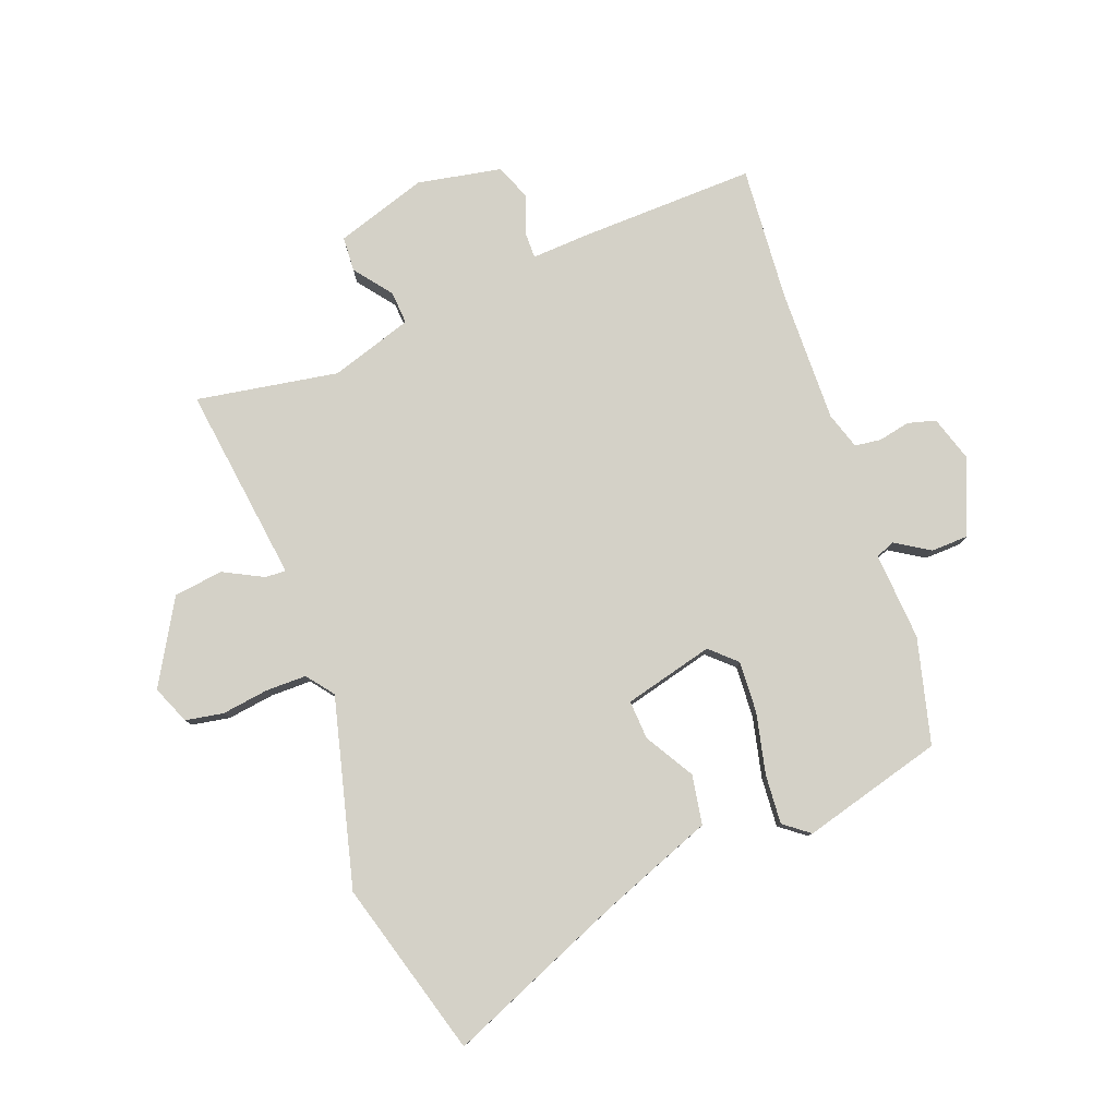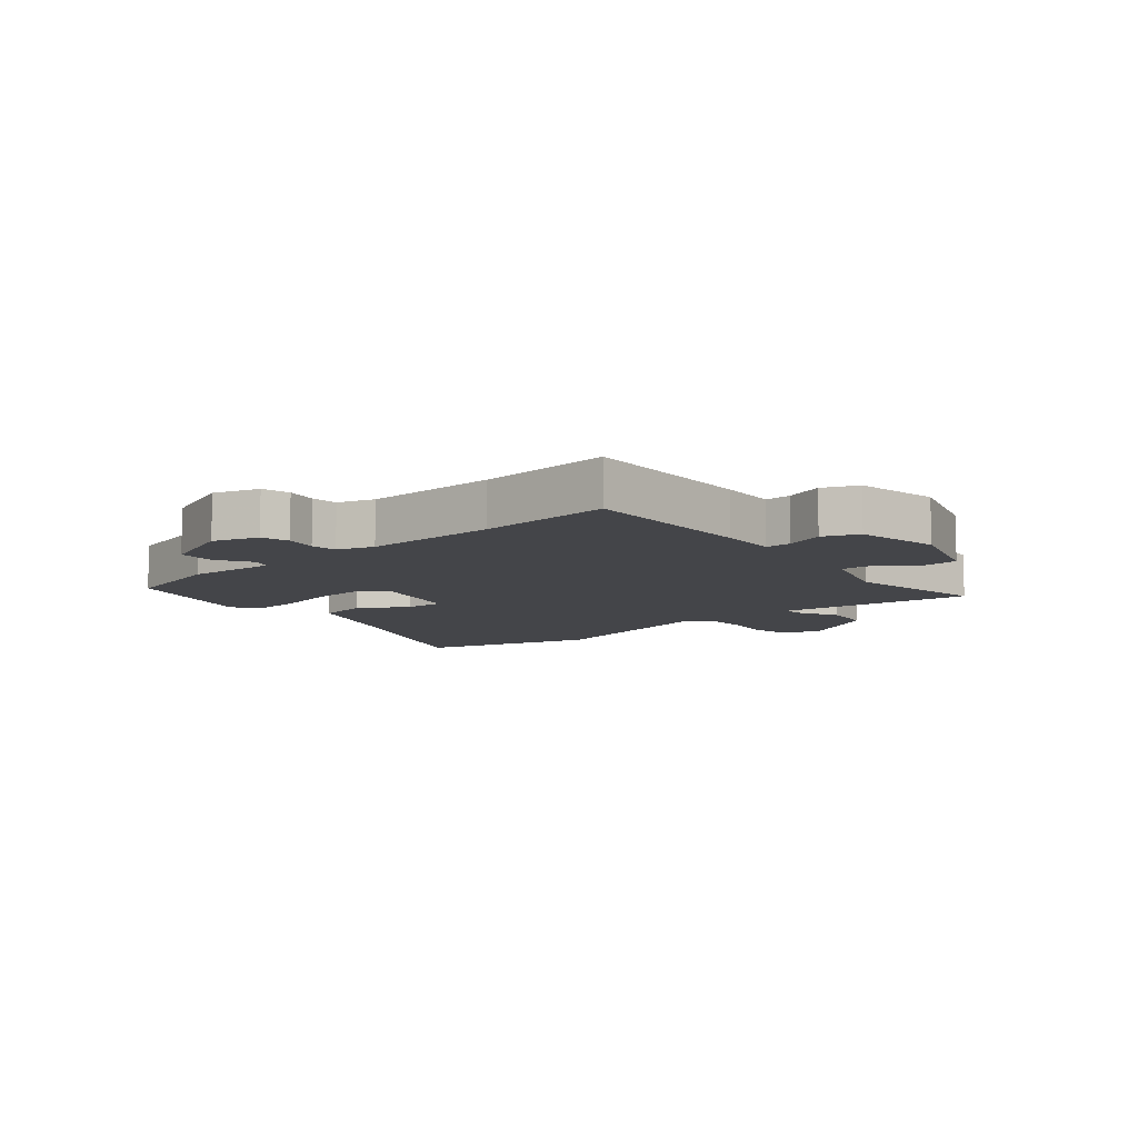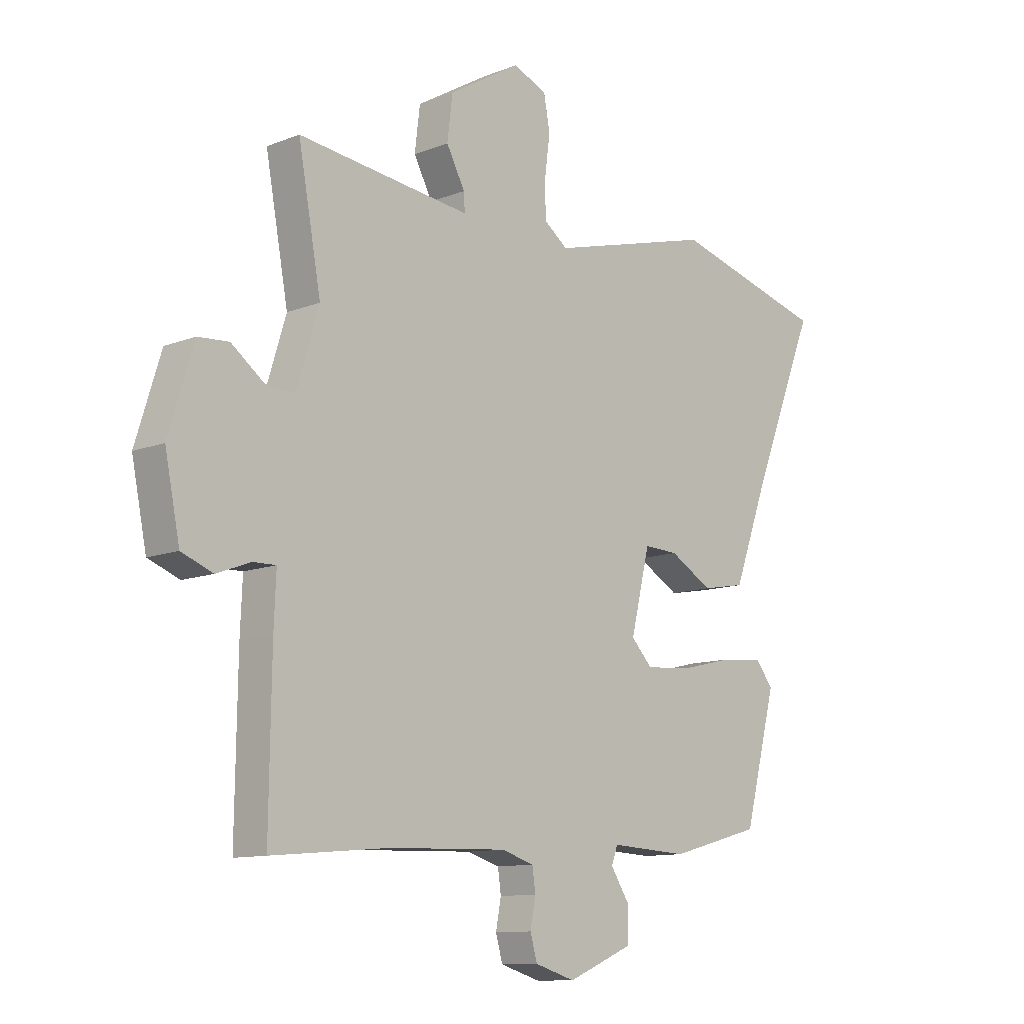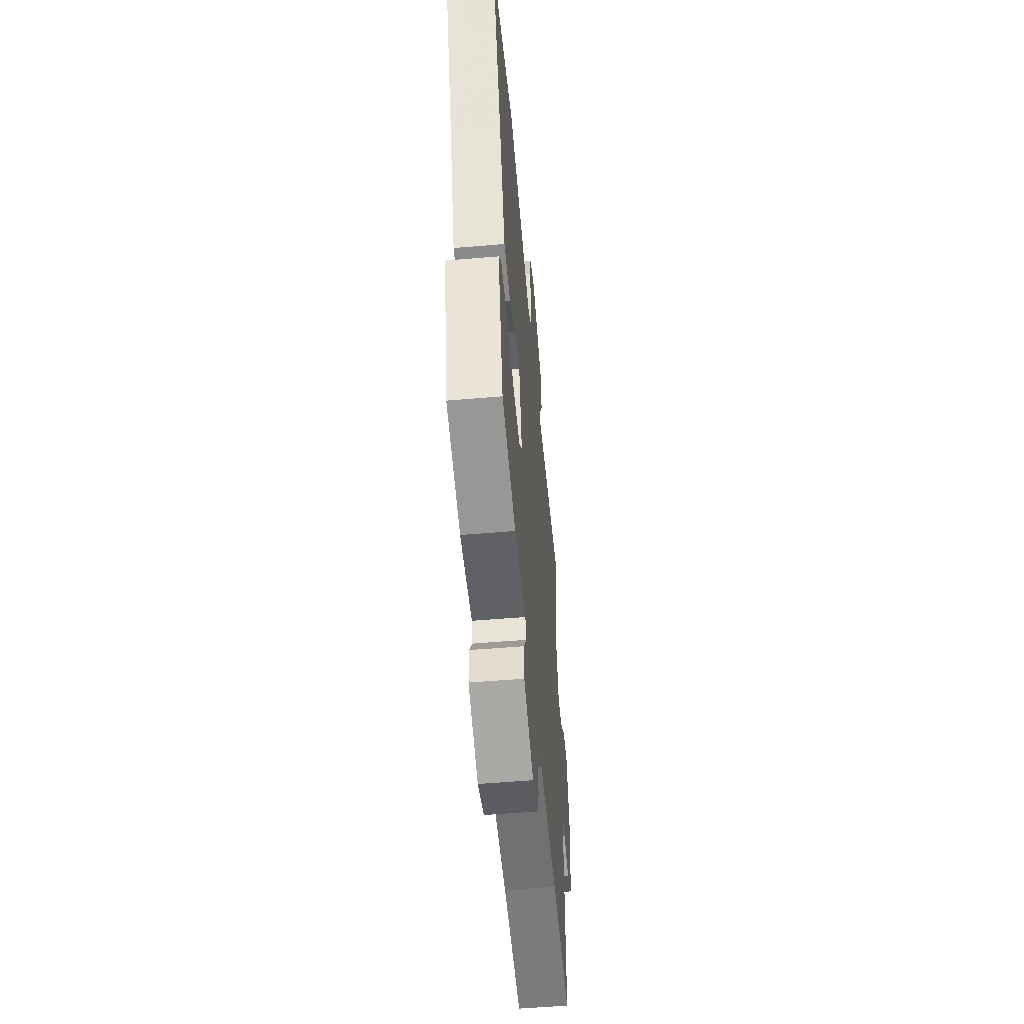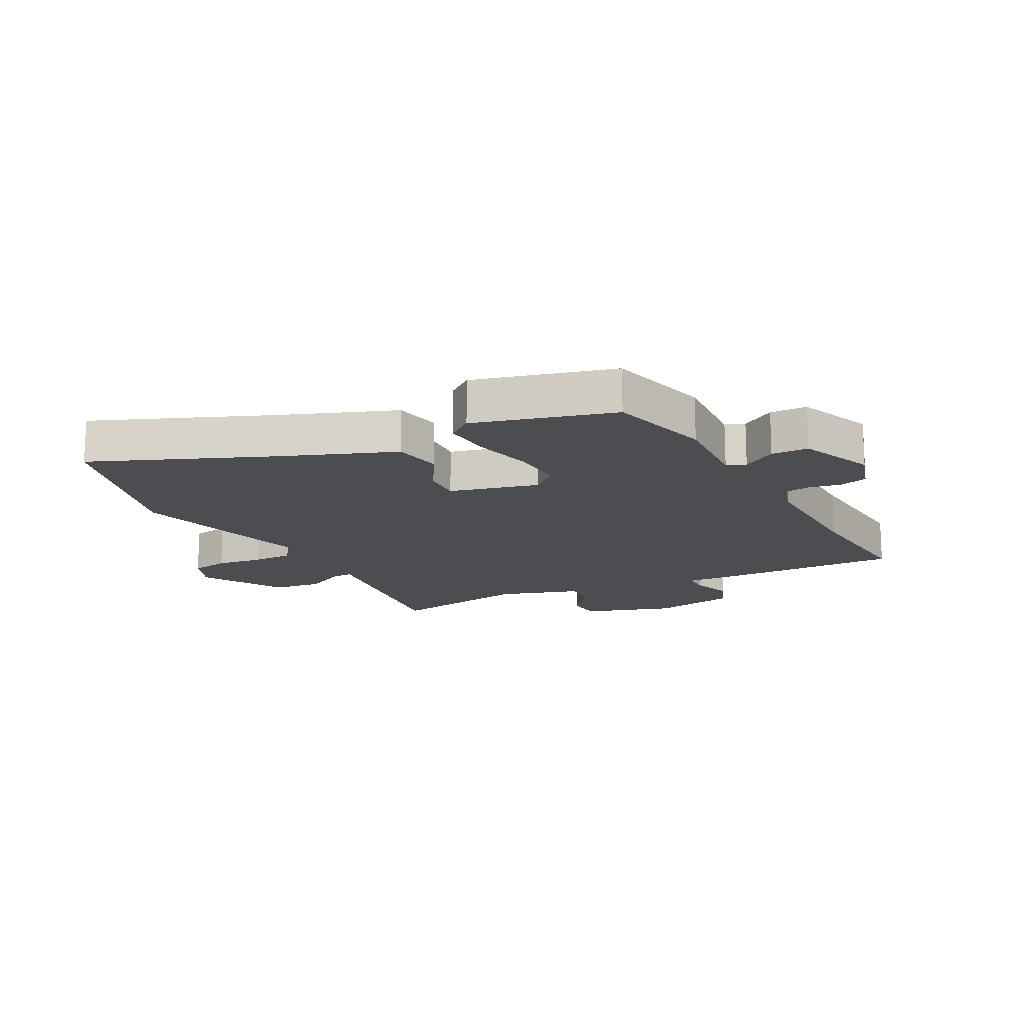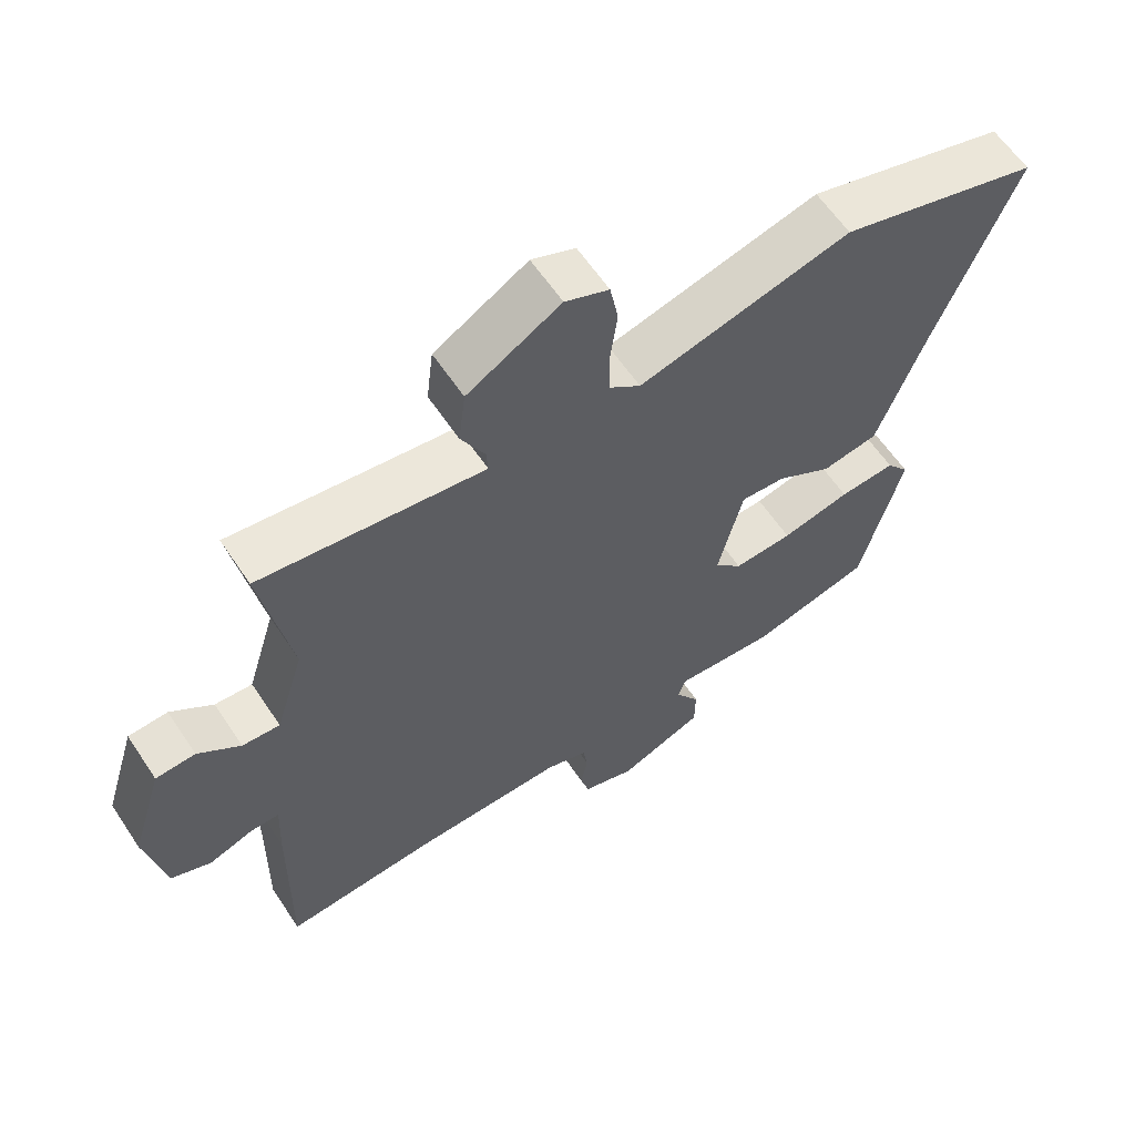
<metadata>
{"format":"obj","ext":"obj","renderer":"f3d","projection":"perspective","resolution":1024,"background":"white","views":[{"elev":79.8,"azim":68.8,"up":"+Y"},{"elev":-9.0,"azim":-140.5,"up":"+Y"},{"elev":-11.1,"azim":-46.0,"up":"+Z"},{"elev":-53.3,"azim":95.2,"up":"+Z"},{"elev":-16.1,"azim":117.2,"up":"+Y"},{"elev":60.6,"azim":-33.5,"up":"+Z"}]}
</metadata>
<code>
v -0.5 0.07 0.5
v -0.283 0.07 0.474
v -0.173 0.07 0.461
v -0.175 0.07 0.495
v -0.21 0.07 0.561
v -0.2 0.07 0.643
v -0.064 0.07 0.724
v 0 0.07 0.698
v 0.012 0.07 0.635
v 0.002 0.07 0.557
v 0.003 0.07 0.49
v 0.048 0.07 0.456
v 0.358 0.07 0.539
v 0.65 0.07 0.459
v 0.531 0.07 0.163
v 0.462 0.07 -0.024
v 0.38 0.07 -0.039
v 0.299 0.07 0.008
v 0.234 0.07 0.011
v 0.198 0.07 -0.138
v 0.238 0.07 -0.18
v 0.324 0.07 -0.174
v 0.424 0.07 -0.15
v 0.506 0.07 -0.143
v 0.539 0.07 -0.185
v 0.478 0.07 -0.419
v 0.304 0.07 -0.466
v 0.157 0.07 -0.458
v 0.145 0.07 -0.49
v 0.181 0.07 -0.546
v 0.18 0.07 -0.608
v 0.056 0.07 -0.66
v -0.02 0.07 -0.637
v -0.033 0.07 -0.591
v -0.023 0.07 -0.538
v -0.029 0.07 -0.495
v -0.09 0.07 -0.476
v -0.312 0.07 -0.483
v -0.535 0.07 -0.503
v -0.531 0.07 -0.21
v -0.527 0.07 -0.115
v -0.57 0.07 -0.116
v -0.634 0.07 -0.14
v -0.693 0.07 -0.117
v -0.721 0.07 0.022
v -0.674 0.07 0.174
v -0.616 0.07 0.178
v -0.554 0.07 0.131
v -0.499 0.07 0.128
v -0.457 0.07 0.265
v -0.5 0 0.5
v -0.283 0 0.474
v -0.173 0 0.461
v -0.175 0 0.495
v -0.21 0 0.561
v -0.2 0 0.643
v -0.064 0 0.724
v 0 0 0.698
v 0.012 0 0.635
v 0.002 0 0.557
v 0.003 0 0.49
v 0.048 0 0.456
v 0.358 0 0.539
v 0.65 0 0.459
v 0.531 0 0.163
v 0.462 0 -0.024
v 0.38 0 -0.039
v 0.299 0 0.008
v 0.234 0 0.011
v 0.198 0 -0.138
v 0.238 0 -0.18
v 0.324 0 -0.174
v 0.424 0 -0.15
v 0.506 0 -0.143
v 0.539 0 -0.185
v 0.478 0 -0.419
v 0.304 0 -0.466
v 0.157 0 -0.458
v 0.145 0 -0.49
v 0.181 0 -0.546
v 0.18 0 -0.608
v 0.056 0 -0.66
v -0.02 0 -0.637
v -0.033 0 -0.591
v -0.023 0 -0.538
v -0.029 0 -0.495
v -0.09 0 -0.476
v -0.312 0 -0.483
v -0.535 0 -0.503
v -0.531 0 -0.21
v -0.527 0 -0.115
v -0.57 0 -0.116
v -0.634 0 -0.14
v -0.693 0 -0.117
v -0.721 0 0.022
v -0.674 0 0.174
v -0.616 0 0.178
v -0.554 0 0.131
v -0.499 0 0.128
v -0.457 0 0.265
f 45 46 47 48
f 45 48 49
f 42 43 44 45
f 41 42 45 49
f 38 39 40 41
f 37 38 41 49
f 36 37 49 50
f 32 33 34 35
f 32 35 36
f 29 30 31 32
f 28 29 32 36
f 25 26 27 28
f 22 23 24 25
f 21 22 25 28
f 20 21 28 36
f 15 16 17 18
f 15 18 19
f 12 13 14 15
f 12 15 19
f 11 12 19 20
f 7 8 9 10
f 7 10 11
f 4 5 6 7
f 3 4 7 11
f 36 50 1 2
f 3 11 20 36
f 2 3 36
f 98 97 96 95
f 99 98 95
f 95 94 93 92
f 99 95 92 91
f 91 90 89 88
f 99 91 88 87
f 100 99 87 86
f 85 84 83 82
f 86 85 82
f 82 81 80 79
f 86 82 79 78
f 78 77 76 75
f 75 74 73 72
f 78 75 72 71
f 86 78 71 70
f 68 67 66 65
f 69 68 65
f 65 64 63 62
f 69 65 62
f 70 69 62 61
f 60 59 58 57
f 61 60 57
f 57 56 55 54
f 61 57 54 53
f 52 51 100 86
f 86 70 61 53
f 86 53 52
f 1 51 52 2
f 2 52 53 3
f 3 53 54 4
f 4 54 55 5
f 5 55 56 6
f 6 56 57 7
f 7 57 58 8
f 8 58 59 9
f 9 59 60 10
f 10 60 61 11
f 11 61 62 12
f 12 62 63 13
f 13 63 64 14
f 14 64 65 15
f 15 65 66 16
f 16 66 67 17
f 17 67 68 18
f 18 68 69 19
f 19 69 70 20
f 20 70 71 21
f 21 71 72 22
f 22 72 73 23
f 23 73 74 24
f 24 74 75 25
f 25 75 76 26
f 26 76 77 27
f 27 77 78 28
f 28 78 79 29
f 29 79 80 30
f 30 80 81 31
f 31 81 82 32
f 32 82 83 33
f 33 83 84 34
f 34 84 85 35
f 35 85 86 36
f 36 86 87 37
f 37 87 88 38
f 38 88 89 39
f 39 89 90 40
f 40 90 91 41
f 41 91 92 42
f 42 92 93 43
f 43 93 94 44
f 44 94 95 45
f 45 95 96 46
f 46 96 97 47
f 47 97 98 48
f 48 98 99 49
f 49 99 100 50
f 50 100 51 1

</code>
